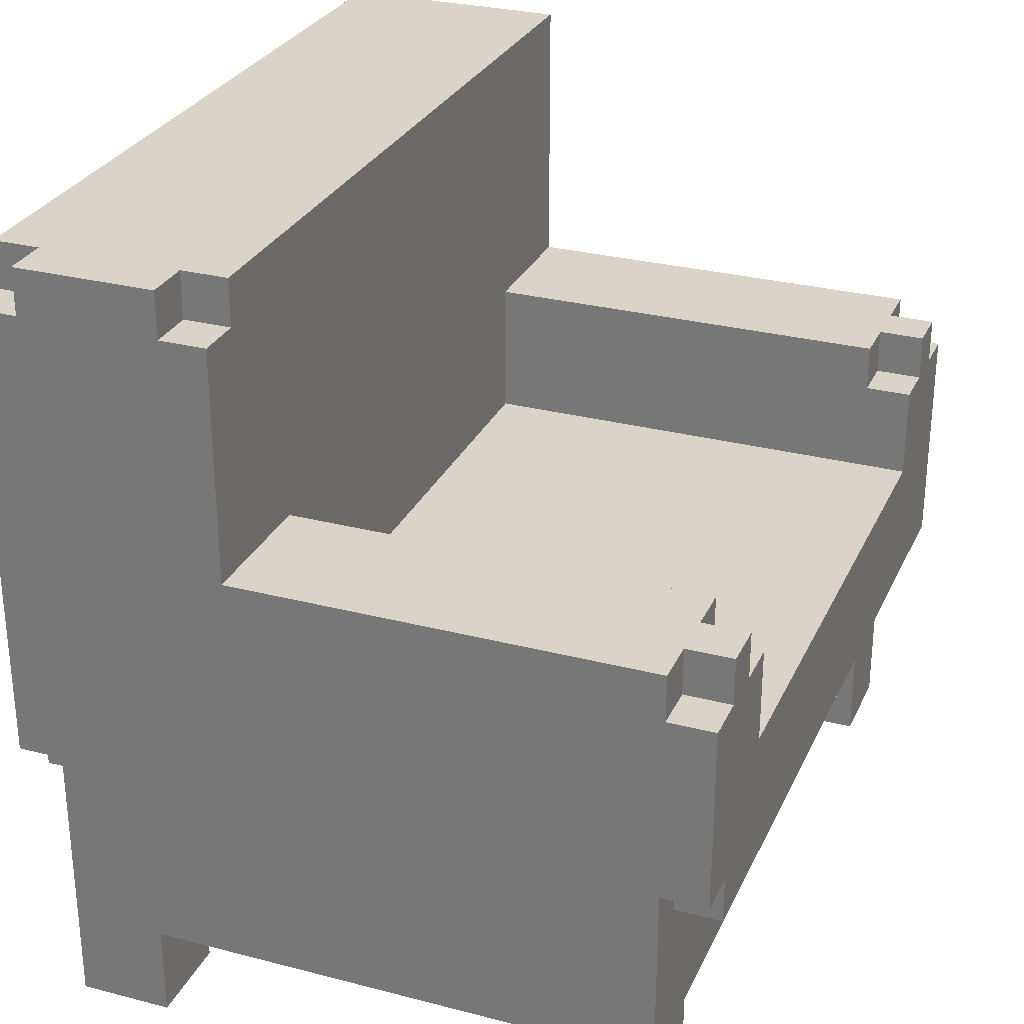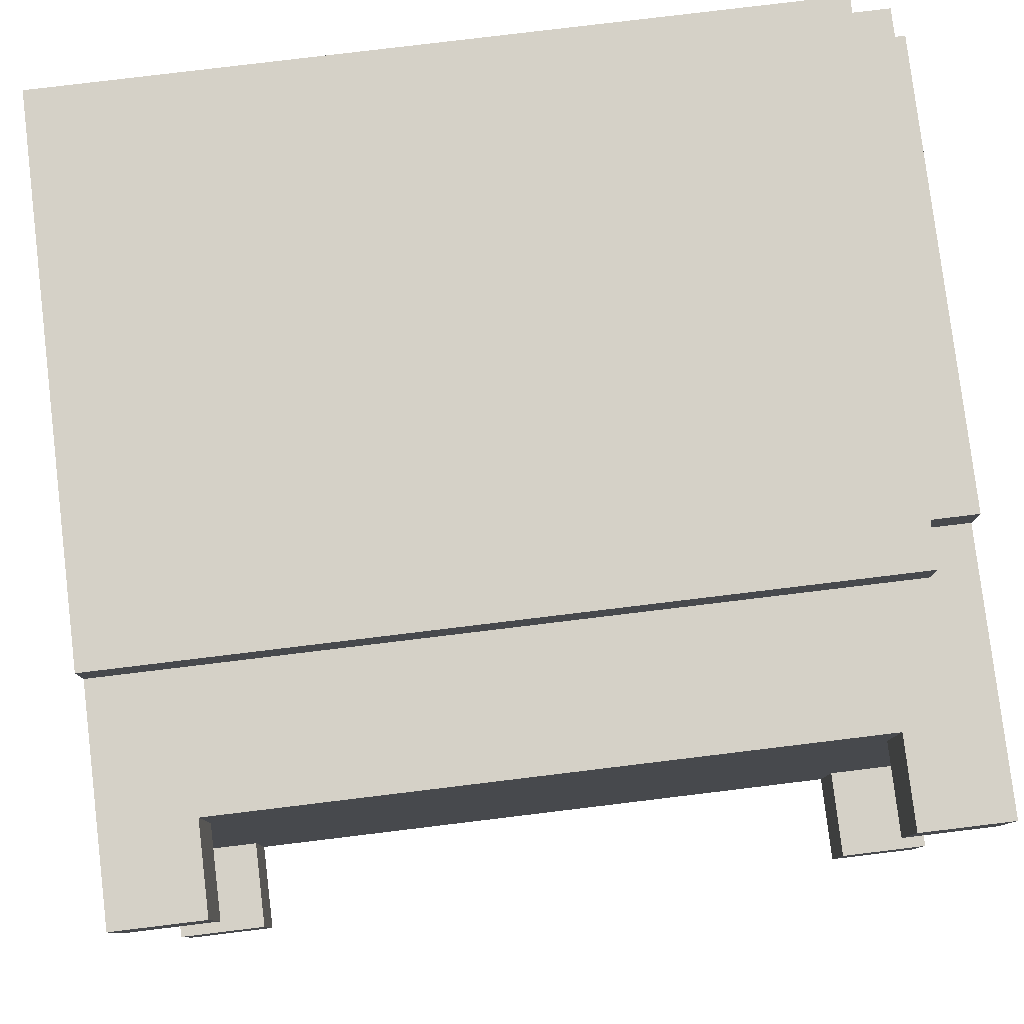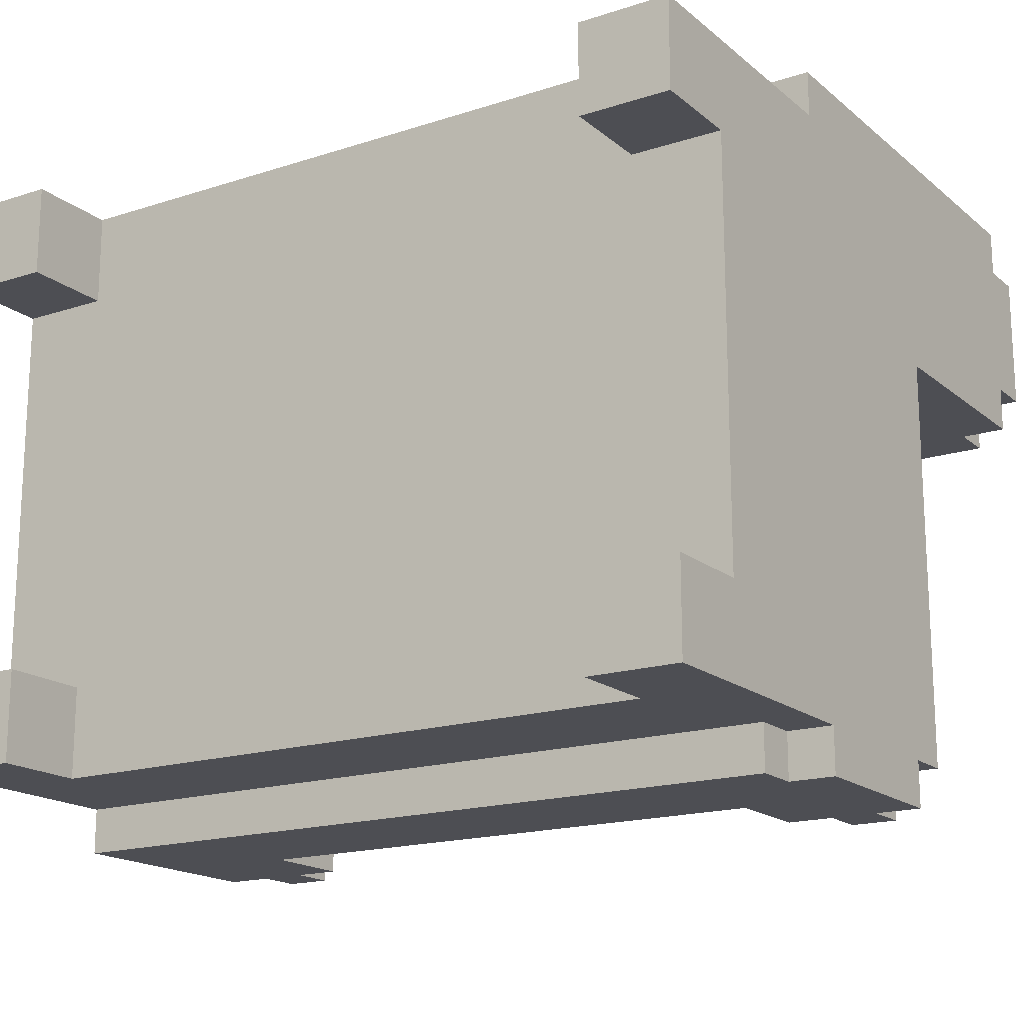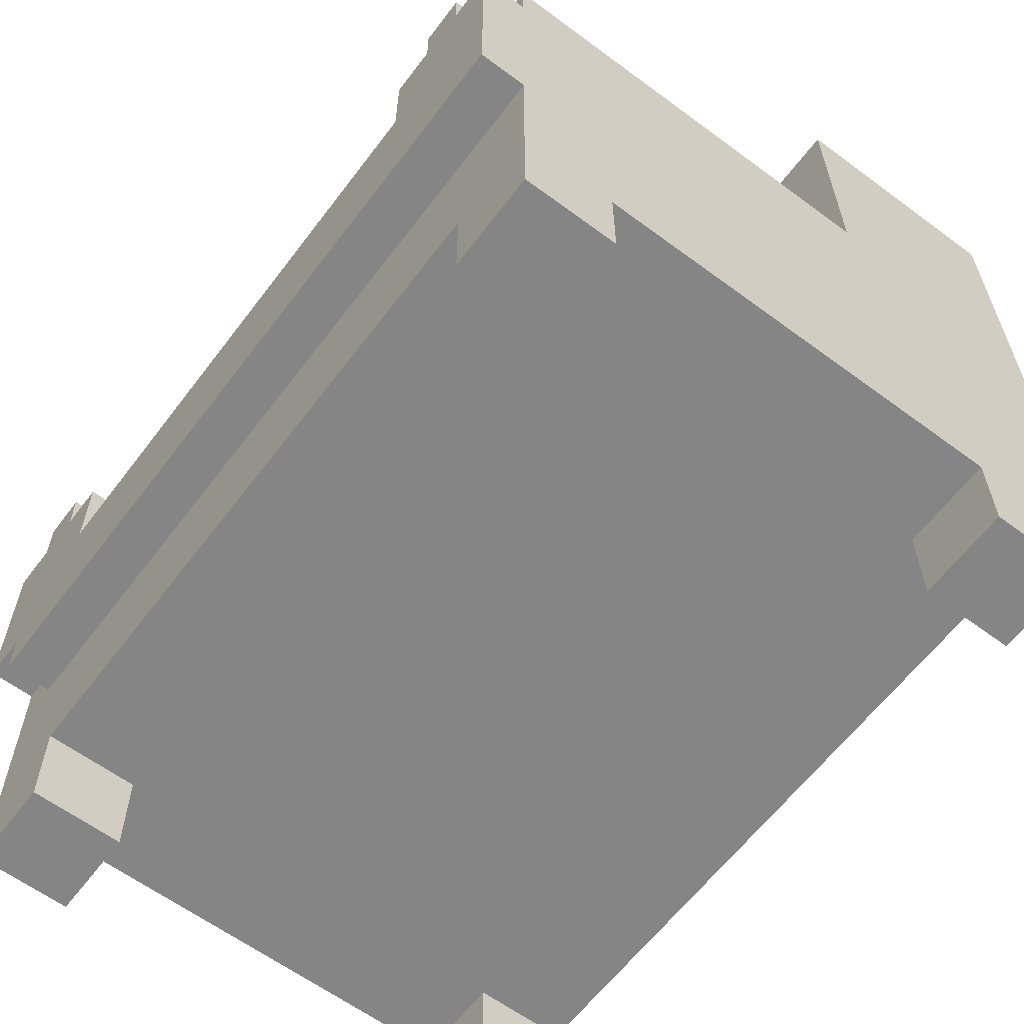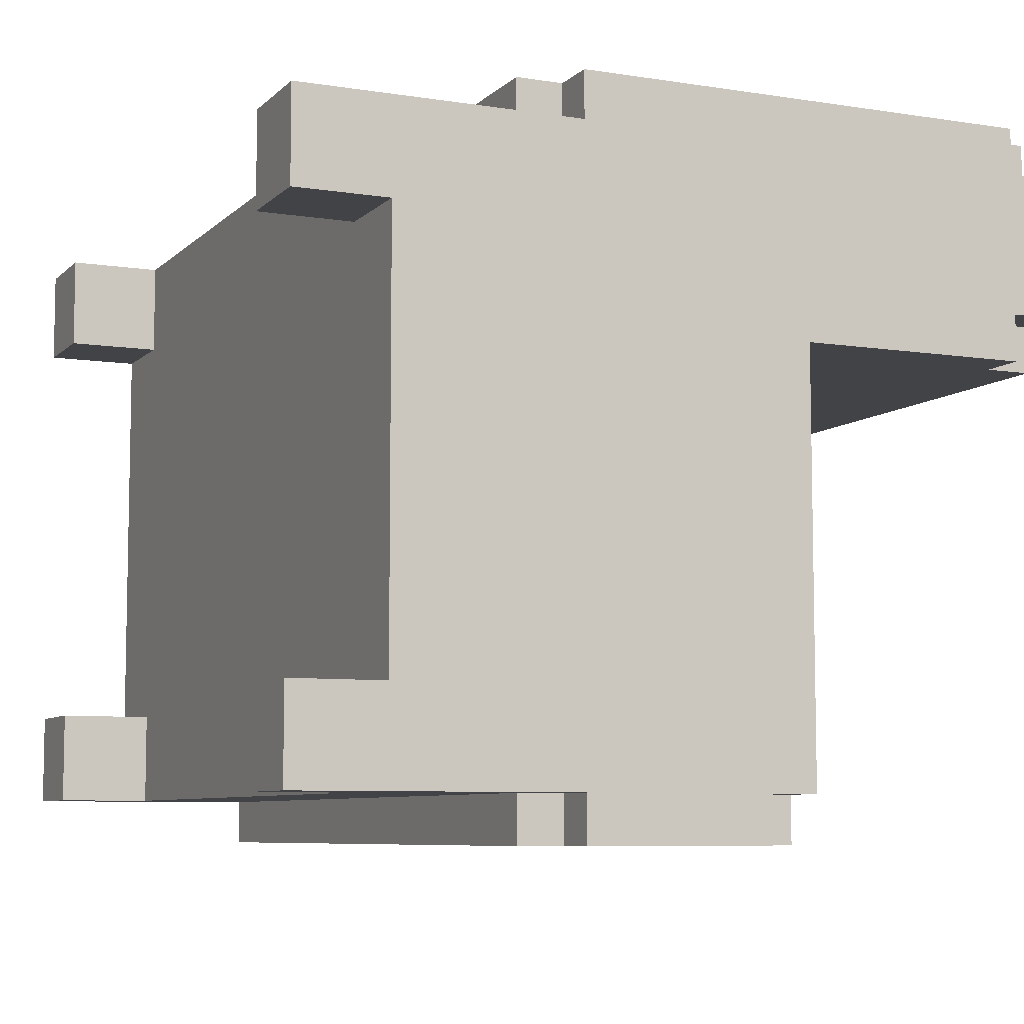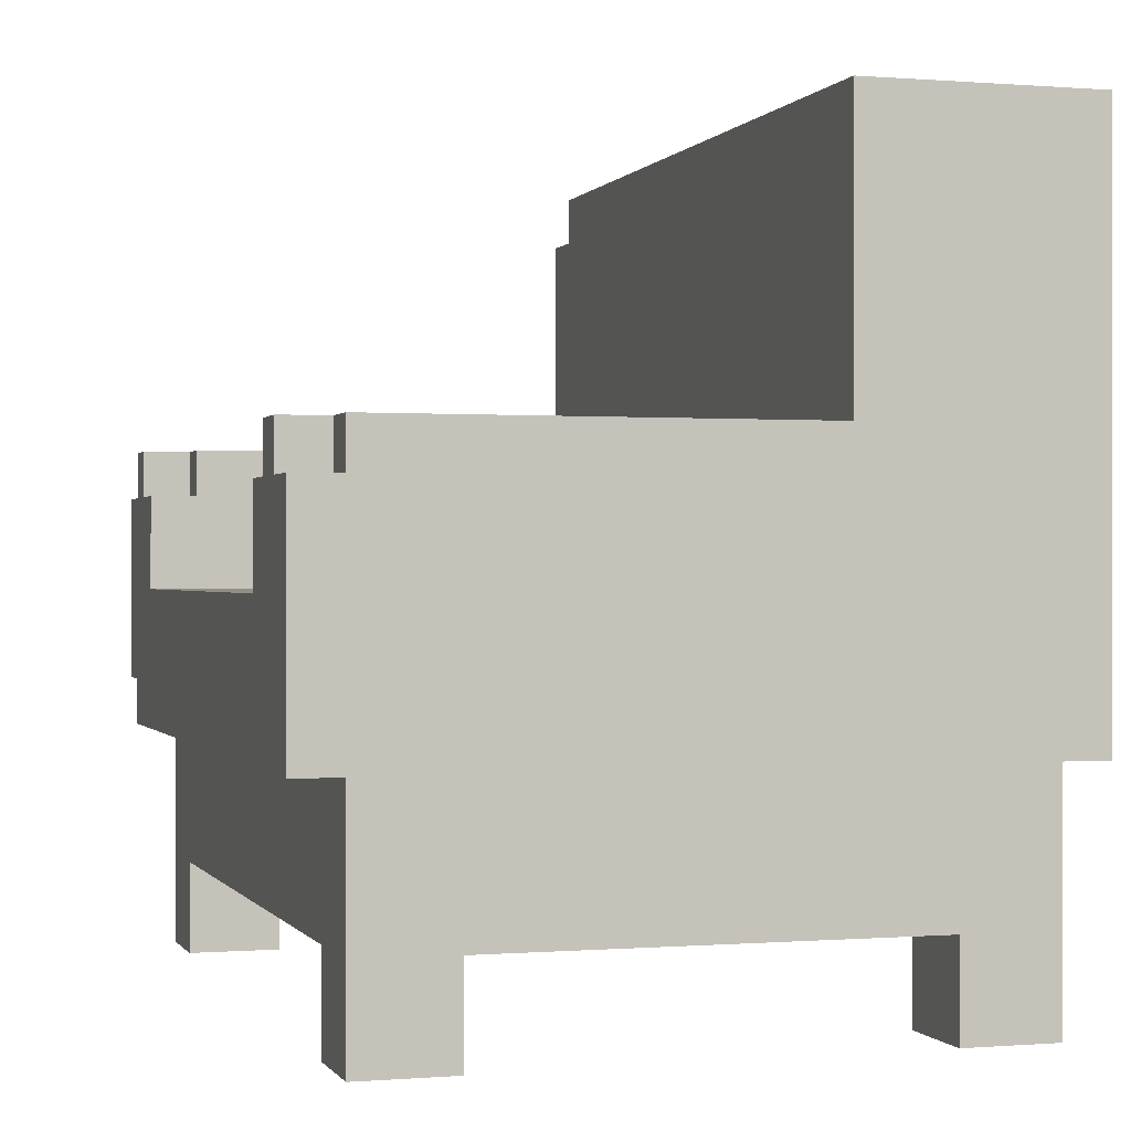
<metadata>
{"format":"obj","ext":"obj","renderer":"f3d","projection":"perspective","resolution":1024,"background":"white","views":[{"elev":28.7,"azim":111.2,"up":"+Y"},{"elev":79.7,"azim":-6.9,"up":"+Z"},{"elev":-17.4,"azim":32.8,"up":"+Z"},{"elev":-61.7,"azim":-127.0,"up":"+Y"},{"elev":-7.4,"azim":65.8,"up":"+Z"},{"elev":-0.1,"azim":-106.9,"up":"+Y"}]}
</metadata>
<code>
v -9 0 6.5
v -9 0 4.5
v -9 0 -4.5
v -9 0 -6.5
v -9 2 6.5
v -9 2 4.5
v -9 2 -4.5
v -9 2 -6.5
v -9 5 7.5
v -9 5 6.5
v -9 5 -6.5
v -9 5 -7.5
v -9 10 -6.5
v -9 10 -7.5
v -9 11 2.5
v -9 11 -6.5
v -9 17 7.5
v -9 17 2.5
v -8 10 -6.5
v -8 10 -7.5
v -8 11 -6.5
v -8 11 -7.5
v 6 8 2.5
v 6 8 -7.5
v 6 10 -6.5
v 6 10 -7.5
v 6 11 2.5
v 6 11 -6.5
v 7 0 6.5
v 7 0 4.5
v 7 0 -4.5
v 7 0 -6.5
v 7 2 6.5
v 7 2 4.5
v 7 2 -4.5
v 7 2 -6.5
v 7 10 -6.5
v 7 10 -7.5
v 7 11 -6.5
v 7 11 -7.5
v -7 0 6.5
v -7 0 4.5
v -7 0 -4.5
v -7 0 -6.5
v -7 2 6.5
v -7 2 4.5
v -7 2 -4.5
v -7 2 -6.5
v -7 10 -6.5
v -7 10 -7.5
v -7 11 -6.5
v -7 11 -7.5
v -6 8 2.5
v -6 8 -7.5
v -6 10 -6.5
v -6 10 -7.5
v -6 11 2.5
v -6 11 -6.5
v 8 5 7.5
v 8 5 6.5
v 8 5 -6.5
v 8 5 -7.5
v 8 6 7.5
v 8 6 6.5
v 8 6 -6.5
v 8 6 -7.5
v 8 10 -6.5
v 8 10 -7.5
v 8 11 -6.5
v 8 11 -7.5
v 8 16 7.5
v 8 16 6.5
v 8 16 3.5
v 8 16 2.5
v 8 17 7.5
v 8 17 6.5
v 8 17 3.5
v 8 17 2.5
v 9 0 6.5
v 9 0 4.5
v 9 0 -4.5
v 9 0 -6.5
v 9 2 6.5
v 9 2 4.5
v 9 2 -4.5
v 9 2 -6.5
v 9 6 7.5
v 9 6 6.5
v 9 6 -6.5
v 9 6 -7.5
v 9 10 -6.5
v 9 10 -7.5
v 9 11 2.5
v 9 11 -6.5
v 9 16 7.5
v 9 16 6.5
v 9 16 3.5
v 9 16 2.5
v 9 17 6.5
v 9 17 3.5
v -9 5 7.5
v -9 17 7.5
v 8 5 7.5
v 8 6 7.5
v 8 16 7.5
v 8 17 7.5
v 9 6 7.5
v 9 16 7.5
v -9 0 6.5
v -9 2 6.5
v -9 5 6.5
v -7 0 6.5
v -7 2 6.5
v 7 0 6.5
v 7 2 6.5
v 8 5 6.5
v 8 6 6.5
v 8 16 6.5
v 8 17 6.5
v 9 0 6.5
v 9 2 6.5
v 9 6 6.5
v 9 16 6.5
v 9 17 6.5
v -9 0 -4.5
v -9 2 -4.5
v -7 0 -4.5
v -7 2 -4.5
v 7 0 -4.5
v 7 2 -4.5
v 9 0 -4.5
v 9 2 -4.5
v -9 0 4.5
v -9 2 4.5
v -7 0 4.5
v -7 2 4.5
v 7 0 4.5
v 7 2 4.5
v 9 0 4.5
v 9 2 4.5
v 8 16 3.5
v 8 17 3.5
v 9 16 3.5
v 9 17 3.5
v -9 11 2.5
v -9 17 2.5
v -6 8 2.5
v -6 11 2.5
v 6 8 2.5
v 6 11 2.5
v 8 16 2.5
v 8 17 2.5
v 9 11 2.5
v 9 16 2.5
v -9 0 -6.5
v -9 2 -6.5
v -9 5 -6.5
v -9 10 -6.5
v -9 11 -6.5
v -8 10 -6.5
v -8 11 -6.5
v -7 0 -6.5
v -7 2 -6.5
v -7 10 -6.5
v -7 11 -6.5
v -6 10 -6.5
v -6 11 -6.5
v 6 10 -6.5
v 6 11 -6.5
v 7 0 -6.5
v 7 2 -6.5
v 7 10 -6.5
v 7 11 -6.5
v 8 5 -6.5
v 8 6 -6.5
v 8 10 -6.5
v 8 11 -6.5
v 9 0 -6.5
v 9 2 -6.5
v 9 6 -6.5
v 9 10 -6.5
v 9 11 -6.5
v -9 5 -7.5
v -9 10 -7.5
v -8 10 -7.5
v -8 11 -7.5
v -7 10 -7.5
v -7 11 -7.5
v -6 8 -7.5
v -6 10 -7.5
v 6 8 -7.5
v 6 10 -7.5
v 7 10 -7.5
v 7 11 -7.5
v 8 5 -7.5
v 8 6 -7.5
v 8 10 -7.5
v 8 11 -7.5
v 9 6 -7.5
v 9 10 -7.5
v -9 0 6.5
v -7 0 6.5
v 7 0 6.5
v 9 0 6.5
v -9 0 4.5
v -7 0 4.5
v 7 0 4.5
v 9 0 4.5
v -9 0 -4.5
v -7 0 -4.5
v 7 0 -4.5
v 9 0 -4.5
v -9 0 -6.5
v -7 0 -6.5
v 7 0 -6.5
v 9 0 -6.5
v -7 2 6.5
v 7 2 6.5
v -9 2 4.5
v -7 2 4.5
v 7 2 4.5
v 9 2 4.5
v -9 2 -4.5
v -7 2 -4.5
v 7 2 -4.5
v 9 2 -4.5
v -7 2 -6.5
v 7 2 -6.5
v -9 5 7.5
v 8 5 7.5
v -9 5 6.5
v 8 5 6.5
v -9 5 -6.5
v 8 5 -6.5
v -9 5 -7.5
v 8 5 -7.5
v 8 6 7.5
v 9 6 7.5
v 8 6 6.5
v 9 6 6.5
v 8 6 -6.5
v 9 6 -6.5
v 8 6 -7.5
v 9 6 -7.5
v -6 8 2.5
v 6 8 2.5
v -6 8 -7.5
v 6 8 -7.5
v -9 10 -6.5
v -8 10 -6.5
v -7 10 -6.5
v -6 10 -6.5
v 6 10 -6.5
v 7 10 -6.5
v 8 10 -6.5
v 9 10 -6.5
v -9 10 -7.5
v -8 10 -7.5
v -7 10 -7.5
v -6 10 -7.5
v 6 10 -7.5
v 7 10 -7.5
v 8 10 -7.5
v 9 10 -7.5
v -9 11 2.5
v -6 11 2.5
v 6 11 2.5
v 9 11 2.5
v -9 11 -6.5
v -8 11 -6.5
v -7 11 -6.5
v -6 11 -6.5
v 6 11 -6.5
v 7 11 -6.5
v 8 11 -6.5
v 9 11 -6.5
v -8 11 -7.5
v -7 11 -7.5
v 7 11 -7.5
v 8 11 -7.5
v 8 16 7.5
v 9 16 7.5
v 8 16 6.5
v 9 16 6.5
v 8 16 3.5
v 9 16 3.5
v 8 16 2.5
v 9 16 2.5
v -9 17 7.5
v 8 17 7.5
v 8 17 6.5
v 9 17 6.5
v 8 17 3.5
v 9 17 3.5
v -9 17 2.5
v 8 17 2.5
f 5 2 1
f 6 2 5
f 7 4 3
f 8 4 7
f 10 6 5
f 10 7 6
f 10 8 7
f 11 8 10
f 13 11 10
f 13 12 11
f 13 10 9
f 14 12 13
f 15 13 9
f 16 13 15
f 17 15 9
f 18 15 17
f 21 20 19
f 22 20 21
f 25 24 23
f 26 24 25
f 27 25 23
f 28 25 27
f 33 30 29
f 34 30 33
f 35 32 31
f 36 32 35
f 39 38 37
f 40 38 39
f 41 42 45
f 45 42 46
f 43 44 47
f 47 44 48
f 49 50 51
f 51 50 52
f 53 54 55
f 55 54 56
f 53 55 57
f 57 55 58
f 59 60 63
f 63 60 64
f 61 62 65
f 65 62 66
f 67 68 69
f 69 68 70
f 71 72 75
f 75 72 76
f 73 74 77
f 77 74 78
f 79 80 83
f 83 80 84
f 81 82 85
f 85 82 86
f 83 84 88
f 84 85 88
f 85 86 88
f 88 86 89
f 88 89 91
f 89 90 91
f 87 88 91
f 91 90 92
f 87 91 93
f 93 91 94
f 87 93 95
f 95 93 96
f 96 93 97
f 97 93 98
f 96 97 99
f 99 97 100
f 103 102 101
f 104 102 103
f 105 102 104
f 106 102 105
f 107 105 104
f 108 105 107
f 112 110 109
f 113 111 110
f 113 110 112
f 115 111 113
f 116 111 115
f 120 115 114
f 121 116 115
f 121 115 120
f 121 117 116
f 122 117 121
f 123 119 118
f 124 119 123
f 127 126 125
f 128 126 127
f 131 130 129
f 132 130 131
f 133 134 135
f 135 134 136
f 137 138 139
f 139 138 140
f 141 142 143
f 143 142 144
f 145 146 148
f 147 148 149
f 148 146 150
f 149 148 150
f 150 146 151
f 151 146 152
f 150 151 153
f 153 151 154
f 158 159 160
f 160 159 161
f 155 156 162
f 156 157 163
f 162 156 163
f 164 165 166
f 166 165 167
f 163 157 171
f 168 169 172
f 172 169 173
f 171 157 174
f 170 171 178
f 171 174 179
f 178 171 179
f 174 175 179
f 179 175 180
f 176 177 181
f 181 177 182
f 183 184 185
f 183 185 187
f 185 186 187
f 187 186 188
f 183 187 189
f 189 187 190
f 183 189 191
f 191 192 193
f 191 193 195
f 193 194 195
f 183 191 195
f 195 194 196
f 196 194 197
f 197 194 198
f 196 197 199
f 199 197 200
f 205 202 201
f 206 202 205
f 207 204 203
f 208 204 207
f 213 210 209
f 214 210 213
f 215 212 211
f 216 212 215
f 220 218 217
f 221 218 220
f 223 220 219
f 223 222 221
f 223 221 220
f 224 222 223
f 225 222 224
f 226 222 225
f 227 225 224
f 228 225 227
f 231 230 229
f 232 230 231
f 235 234 233
f 236 234 235
f 239 238 237
f 240 238 239
f 243 242 241
f 244 242 243
f 245 246 247
f 247 246 248
f 249 250 257
f 257 250 258
f 251 252 259
f 259 252 260
f 253 254 261
f 261 254 262
f 255 256 263
f 263 256 264
f 265 266 269
f 269 266 270
f 270 266 271
f 271 266 272
f 267 268 273
f 273 268 274
f 274 268 275
f 275 268 276
f 270 271 277
f 277 271 278
f 274 275 279
f 279 275 280
f 281 282 283
f 283 282 284
f 285 286 287
f 287 286 288
f 289 290 291
f 289 291 293
f 291 292 293
f 293 292 294
f 289 293 295
f 295 293 296

</code>
